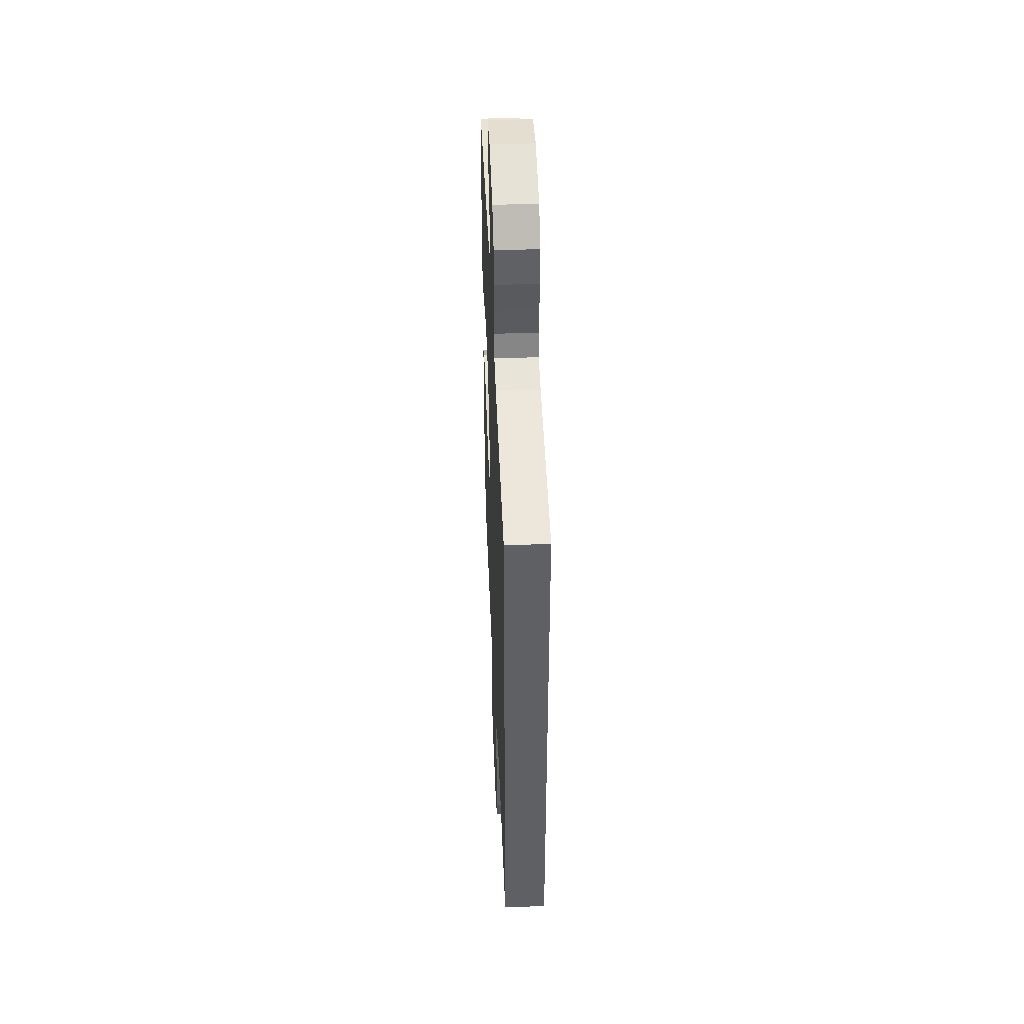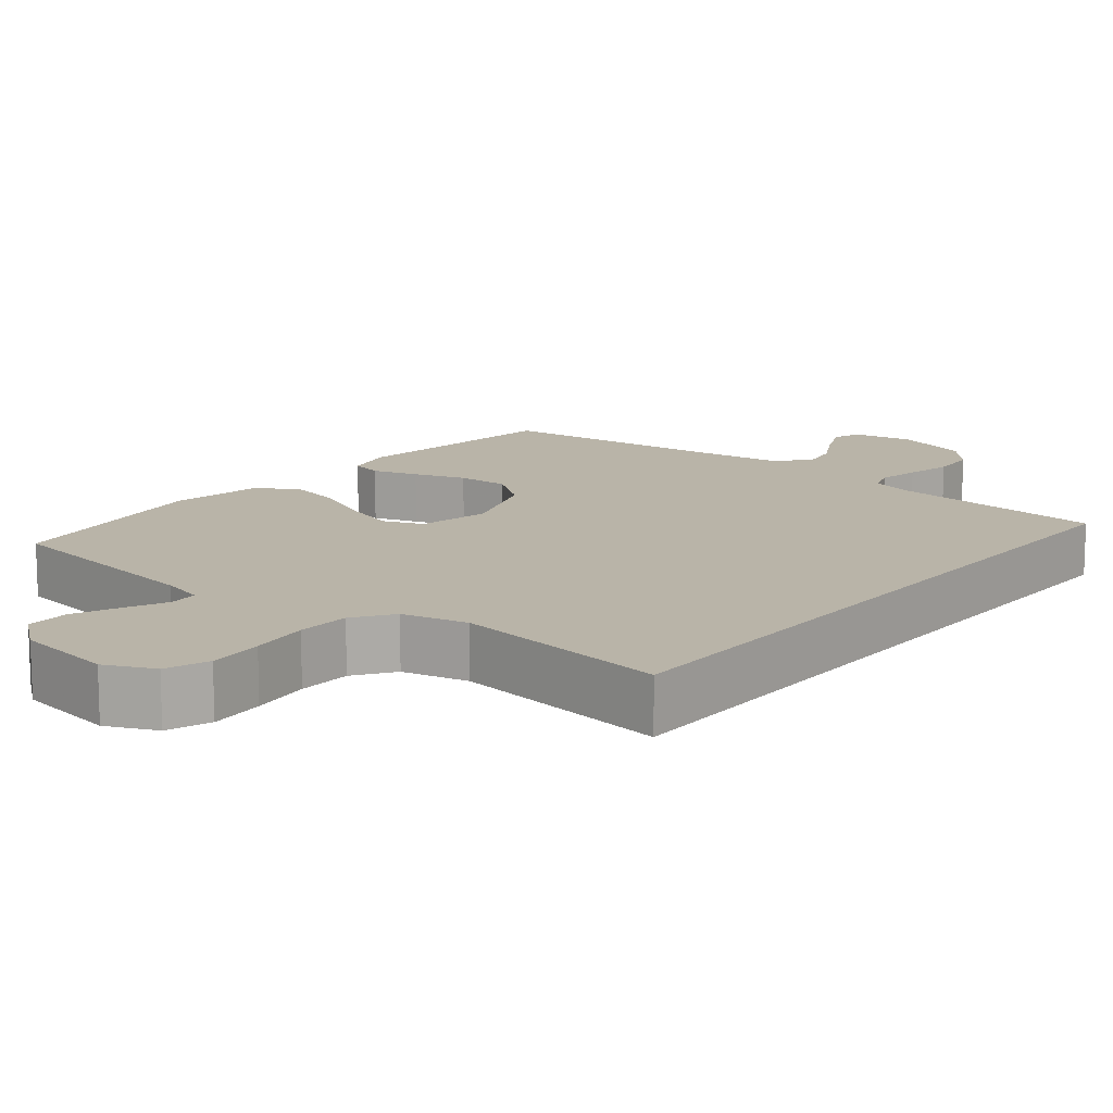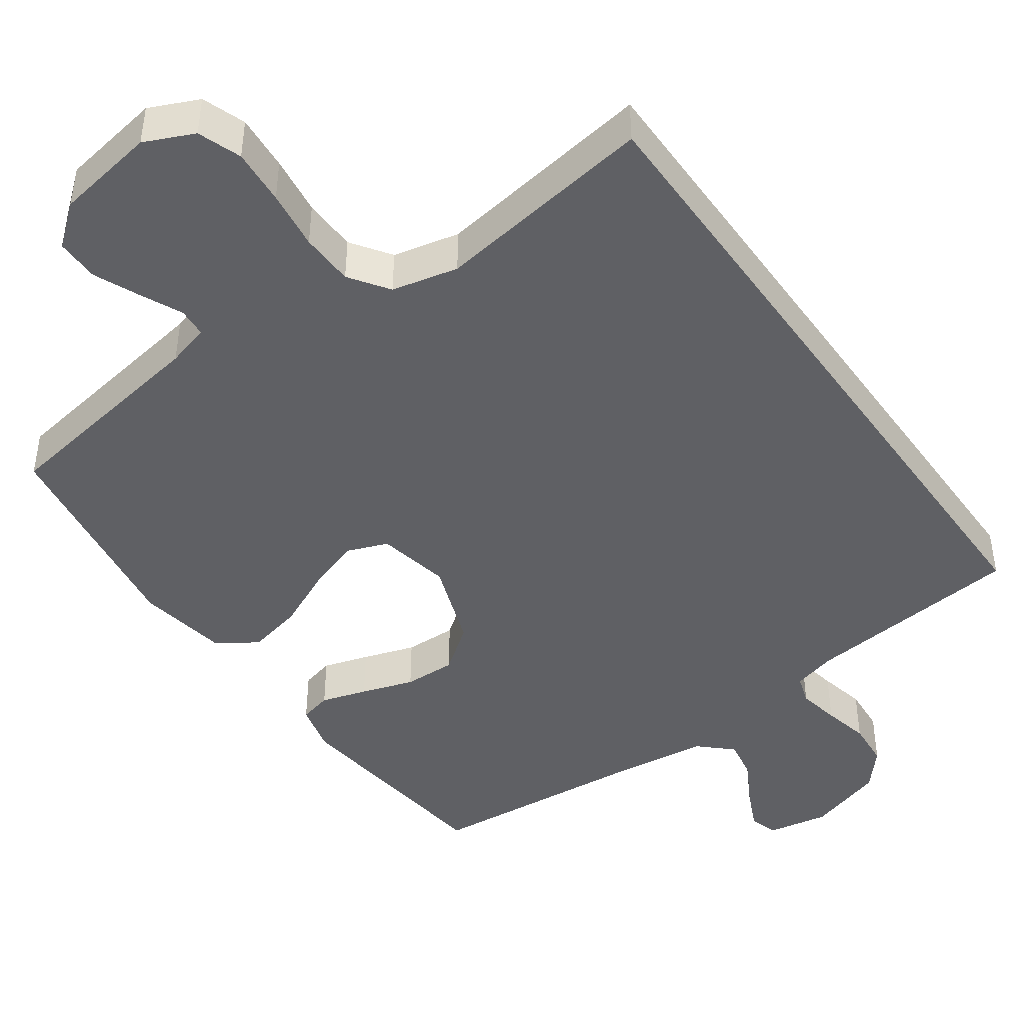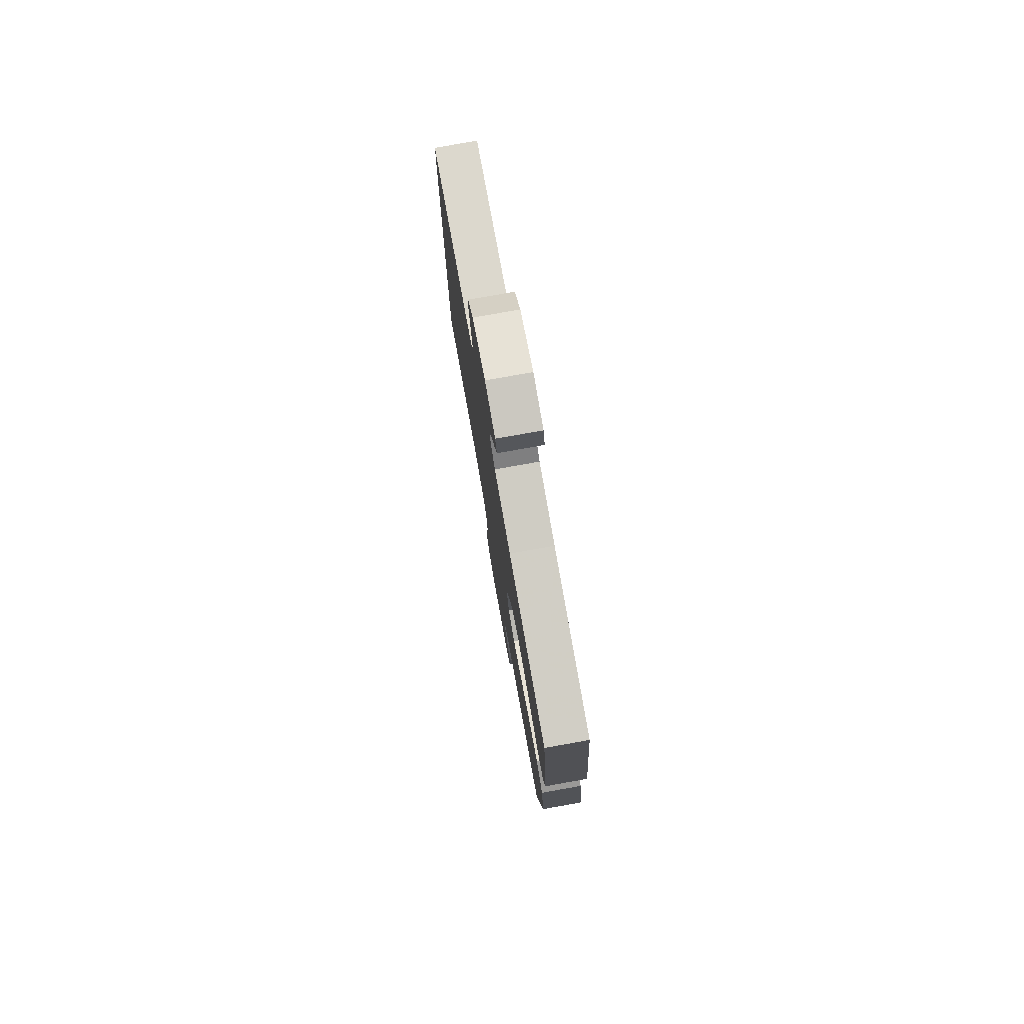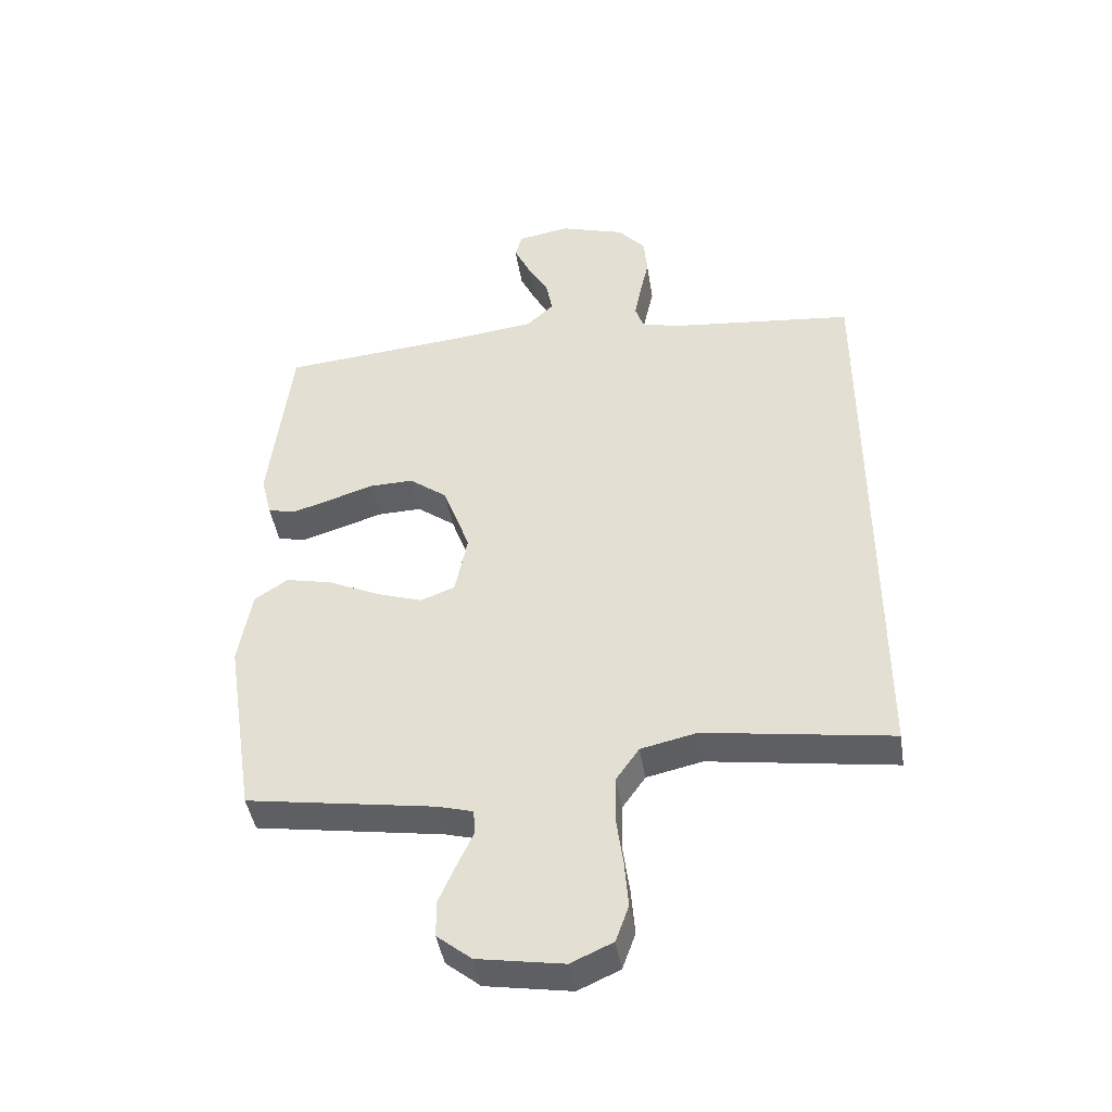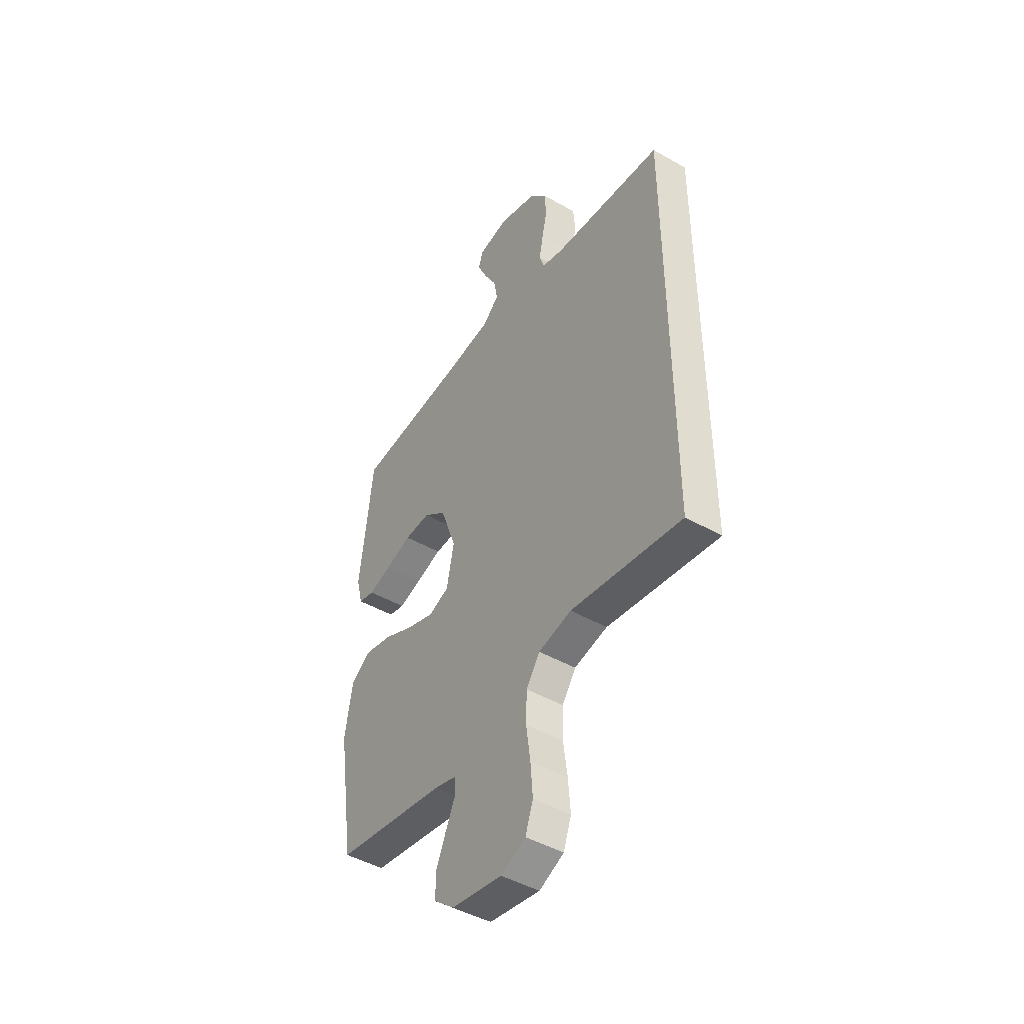
<metadata>
{"format":"obj","ext":"obj","renderer":"f3d","projection":"perspective","resolution":1024,"background":"white","views":[{"elev":46.2,"azim":-92.5,"up":"+Z"},{"elev":13.3,"azim":-141.2,"up":"+Y"},{"elev":-44.4,"azim":-144.7,"up":"+Y"},{"elev":78.1,"azim":79.9,"up":"+Z"},{"elev":-43.9,"azim":-170.9,"up":"+Z"},{"elev":-45.9,"azim":-123.3,"up":"+Z"}]}
</metadata>
<code>
v 0.5 0.07 0.5
v 0.535 0.07 0.2
v 0.518 0.07 0.132
v 0.474 0.07 0.121
v 0.412 0.07 0.14
v 0.341 0.07 0.163
v 0.27 0.07 0.165
v 0.209 0.07 0.119
v 0.166 0.07 0
v 0.186 0.07 -0.099
v 0.241 0.07 -0.12
v 0.315 0.07 -0.095
v 0.396 0.07 -0.057
v 0.471 0.07 -0.04
v 0.525 0.07 -0.076
v 0.546 0.07 -0.2
v 0.5 0.07 -0.5
v 0.2 0.07 -0.548
v 0.142 0.07 -0.564
v 0.139 0.07 -0.604
v 0.165 0.07 -0.66
v 0.192 0.07 -0.722
v 0.192 0.07 -0.781
v 0.137 0.07 -0.826
v 0 0.07 -0.849
v -0.067 0.07 -0.819
v -0.088 0.07 -0.76
v -0.082 0.07 -0.684
v -0.071 0.07 -0.603
v -0.073 0.07 -0.53
v -0.11 0.07 -0.477
v -0.2 0.07 -0.457
v -0.5 0.07 -0.502
v -0.5 0.07 0.456
v -0.2 0.07 0.487
v -0.142 0.07 0.503
v -0.129 0.07 0.543
v -0.14 0.07 0.6
v -0.154 0.07 0.663
v -0.149 0.07 0.726
v -0.105 0.07 0.777
v 0 0.07 0.81
v 0.083 0.07 0.795
v 0.095 0.07 0.756
v 0.069 0.07 0.7
v 0.035 0.07 0.639
v 0.025 0.07 0.584
v 0.069 0.07 0.543
v 0.2 0.07 0.527
v 0.5 0 0.5
v 0.535 0 0.2
v 0.518 0 0.132
v 0.474 0 0.121
v 0.412 0 0.14
v 0.341 0 0.163
v 0.27 0 0.165
v 0.209 0 0.119
v 0.166 0 0
v 0.186 0 -0.099
v 0.241 0 -0.12
v 0.315 0 -0.095
v 0.396 0 -0.057
v 0.471 0 -0.04
v 0.525 0 -0.076
v 0.546 0 -0.2
v 0.5 0 -0.5
v 0.2 0 -0.548
v 0.142 0 -0.564
v 0.139 0 -0.604
v 0.165 0 -0.66
v 0.192 0 -0.722
v 0.192 0 -0.781
v 0.137 0 -0.826
v 0 0 -0.849
v -0.067 0 -0.819
v -0.088 0 -0.76
v -0.082 0 -0.684
v -0.071 0 -0.603
v -0.073 0 -0.53
v -0.11 0 -0.477
v -0.2 0 -0.457
v -0.5 0 -0.502
v -0.5 0 0.456
v -0.2 0 0.487
v -0.142 0 0.503
v -0.129 0 0.543
v -0.14 0 0.6
v -0.154 0 0.663
v -0.149 0 0.726
v -0.105 0 0.777
v 0 0 0.81
v 0.083 0 0.795
v 0.095 0 0.756
v 0.069 0 0.7
v 0.035 0 0.639
v 0.025 0 0.584
v 0.069 0 0.543
v 0.2 0 0.527
f 44 45 46
f 43 44 46
f 42 43 46
f 41 42 46
f 40 41 46
f 39 40 46
f 38 39 46
f 37 38 46 47
f 36 37 47 48
f 32 33 34 35
f 36 48 49
f 35 36 49
f 32 35 49
f 31 32 49
f 27 28 29
f 26 27 29
f 25 26 29
f 24 25 29
f 23 24 29
f 22 23 29
f 21 22 29
f 20 21 29
f 19 20 29 30
f 18 19 30 31
f 17 18 31
f 16 17 31
f 15 16 31
f 14 15 31
f 13 14 31
f 12 13 31
f 4 5 6
f 3 4 6
f 2 3 6
f 1 2 6
f 49 1 6
f 49 6 7
f 11 12 31
f 10 11 31
f 9 10 31
f 8 9 31 49
f 7 8 49
f 95 94 93
f 95 93 92
f 95 92 91
f 95 91 90
f 95 90 89
f 95 89 88
f 95 88 87
f 96 95 87 86
f 97 96 86 85
f 84 83 82 81
f 98 97 85
f 98 85 84
f 98 84 81
f 98 81 80
f 78 77 76
f 78 76 75
f 78 75 74
f 78 74 73
f 78 73 72
f 78 72 71
f 78 71 70
f 78 70 69
f 79 78 69 68
f 80 79 68 67
f 80 67 66
f 80 66 65
f 80 65 64
f 80 64 63
f 80 63 62
f 80 62 61
f 55 54 53
f 55 53 52
f 55 52 51
f 55 51 50
f 55 50 98
f 56 55 98
f 80 61 60
f 80 60 59
f 80 59 58
f 98 80 58 57
f 98 57 56
f 1 50 51 2
f 2 51 52 3
f 3 52 53 4
f 4 53 54 5
f 5 54 55 6
f 6 55 56 7
f 7 56 57 8
f 8 57 58 9
f 9 58 59 10
f 10 59 60 11
f 11 60 61 12
f 12 61 62 13
f 13 62 63 14
f 14 63 64 15
f 15 64 65 16
f 16 65 66 17
f 17 66 67 18
f 18 67 68 19
f 19 68 69 20
f 20 69 70 21
f 21 70 71 22
f 22 71 72 23
f 23 72 73 24
f 24 73 74 25
f 25 74 75 26
f 26 75 76 27
f 27 76 77 28
f 28 77 78 29
f 29 78 79 30
f 30 79 80 31
f 31 80 81 32
f 32 81 82 33
f 33 82 83 34
f 34 83 84 35
f 35 84 85 36
f 36 85 86 37
f 37 86 87 38
f 38 87 88 39
f 39 88 89 40
f 40 89 90 41
f 41 90 91 42
f 42 91 92 43
f 43 92 93 44
f 44 93 94 45
f 45 94 95 46
f 46 95 96 47
f 47 96 97 48
f 48 97 98 49
f 49 98 50 1

</code>
